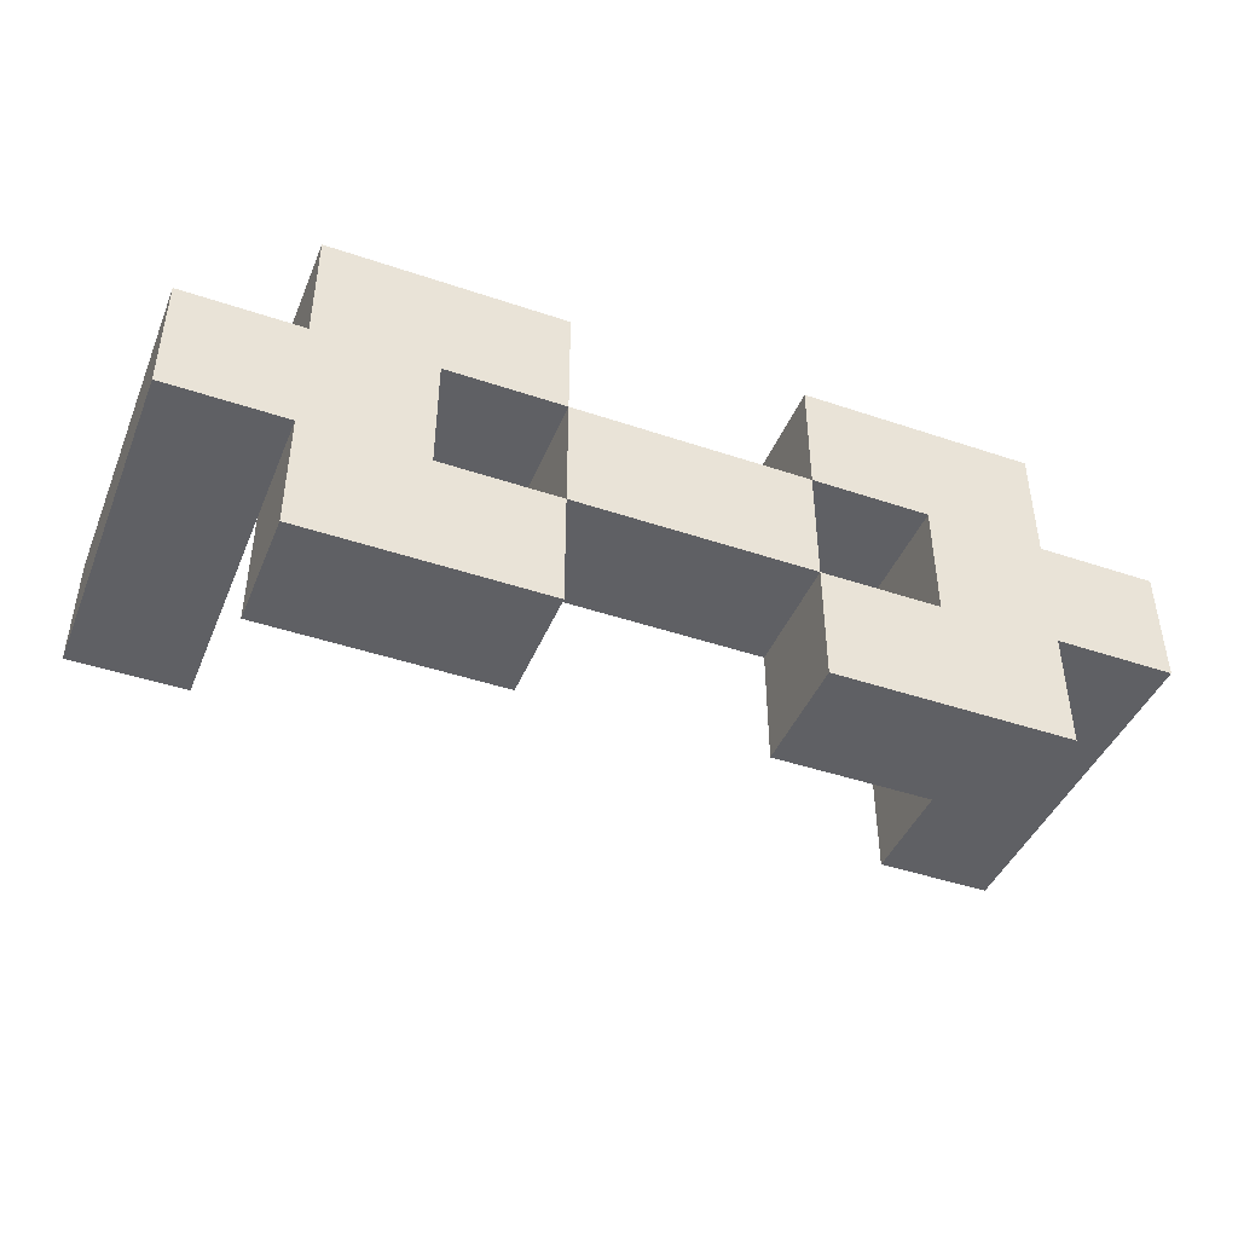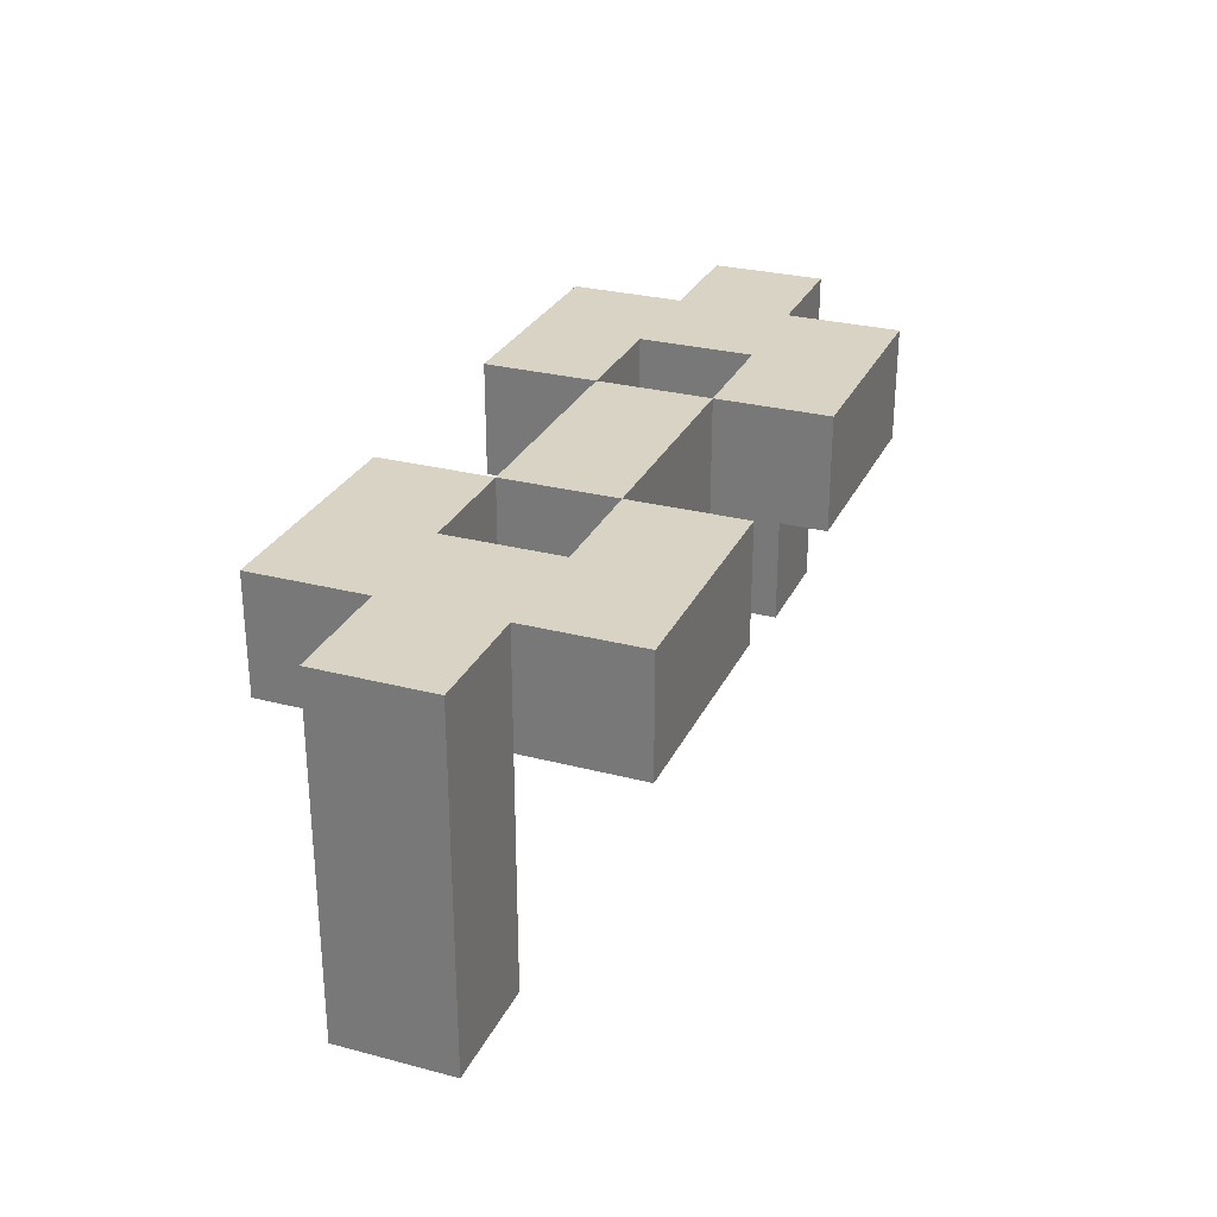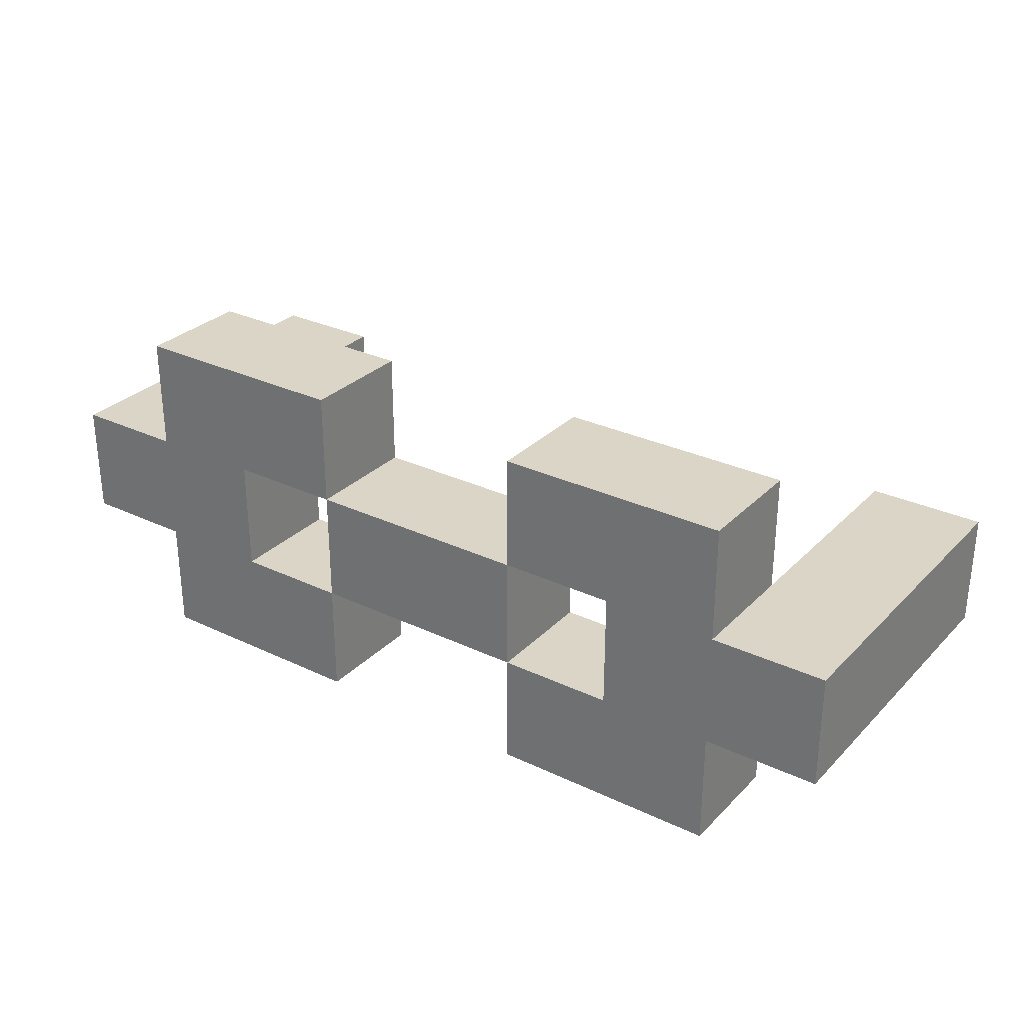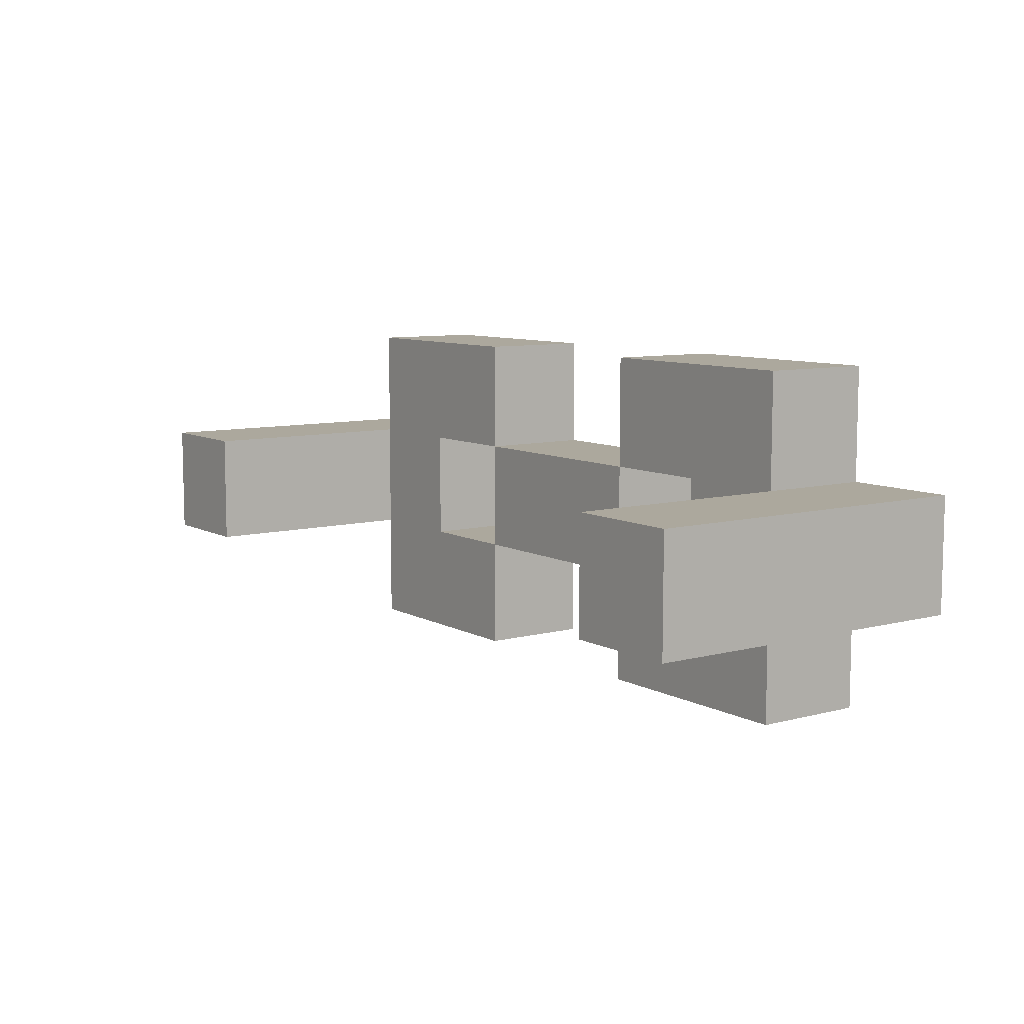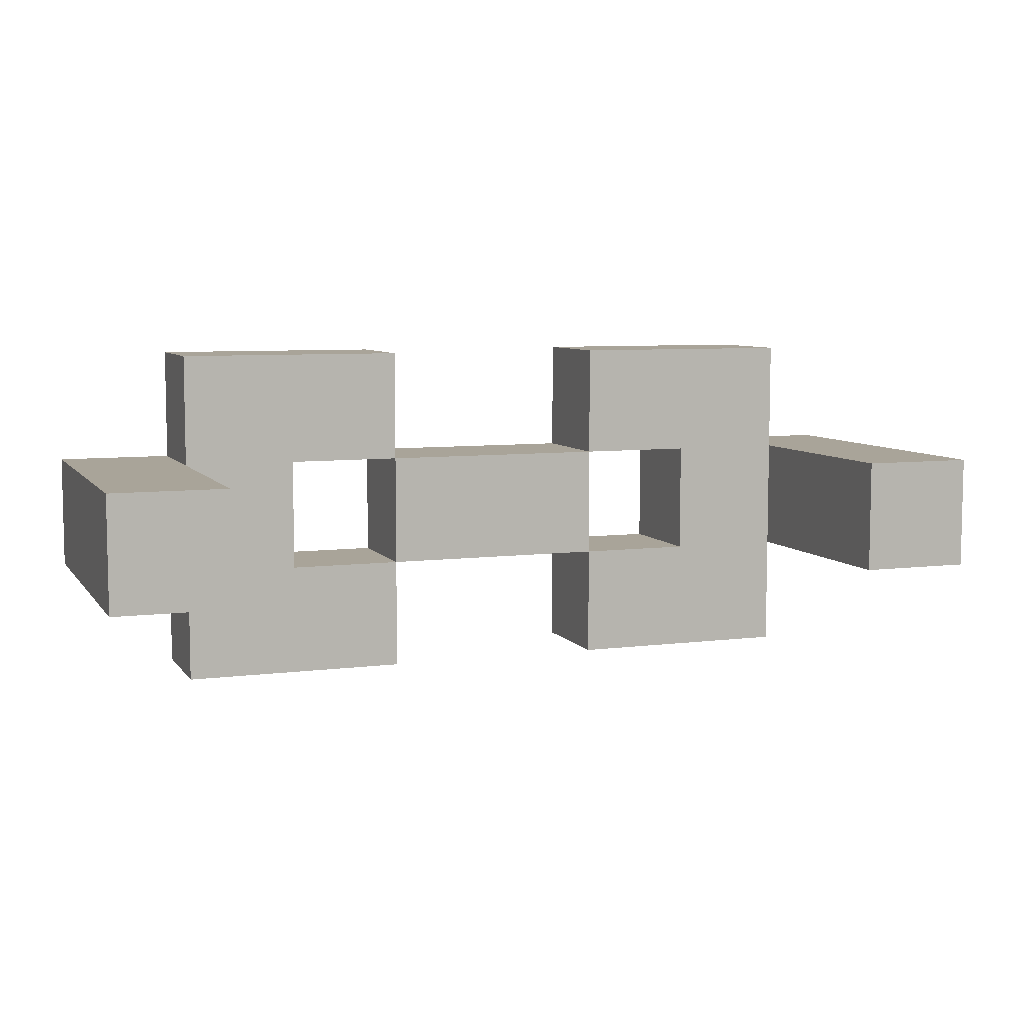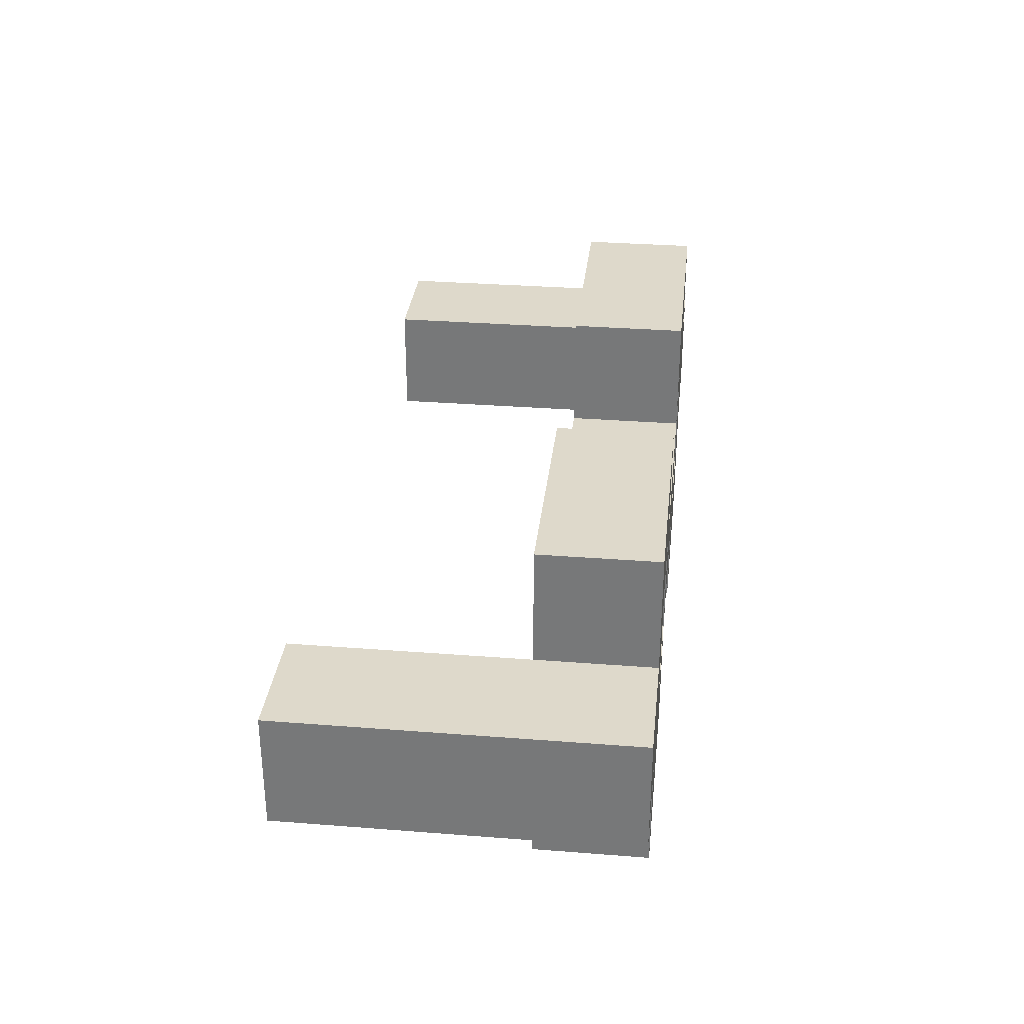
<metadata>
{"format":"obj","ext":"obj","renderer":"f3d","projection":"perspective","resolution":1024,"background":"white","views":[{"elev":-43.7,"azim":-21.7,"up":"+Y"},{"elev":28.3,"azim":111.5,"up":"+Z"},{"elev":29.5,"azim":35.0,"up":"+Y"},{"elev":8.6,"azim":-125.5,"up":"+Y"},{"elev":7.2,"azim":159.8,"up":"+Y"},{"elev":31.8,"azim":-83.7,"up":"+Y"}]}
</metadata>
<code>
g ama01-11
v -4 8 3
v -4 8 -0
v -4 9 3
v -4 9 -0
v -3 7 3
v -3 7 2
v -3 8 3
v -3 8 2
v -3 9 3
v -3 9 2
v -3 10 3
v -3 10 2
v -1 8 3
v -1 8 2
v -1 9 3
v -1 9 2
v 1 7 3
v 1 7 2
v 1 8 3
v 1 8 2
v 1 9 3
v 1 9 2
v 1 10 3
v 1 10 2
v 2 8 3
v 2 8 2
v 2 9 3
v 2 9 2
v 3 8 2
v 3 8 -0
v 3 9 2
v 3 9 -0
v -3 8 2
v -3 8 -0
v -3 9 2
v -3 9 -0
v -2 8 3
v -2 8 2
v -2 9 3
v -2 9 2
v -1 7 3
v -1 7 2
v -1 8 3
v -1 8 2
v -1 9 3
v -1 9 2
v -1 10 3
v -1 10 2
v 1 8 3
v 1 8 2
v 1 9 3
v 1 9 2
v 3 7 3
v 3 7 2
v 3 8 3
v 3 8 2
v 3 9 3
v 3 9 2
v 3 10 3
v 3 10 2
v 4 8 3
v 4 8 -0
v 4 9 3
v 4 9 -0
v -4 8 3
v -4 9 3
v -3 7 3
v -3 8 3
v -3 9 3
v -3 10 3
v -2 8 3
v -2 9 3
v -1 7 3
v -1 8 3
v -1 9 3
v -1 10 3
v 1 7 3
v 1 8 3
v 1 9 3
v 1 10 3
v 2 8 3
v 2 9 3
v 3 7 3
v 3 8 3
v 3 9 3
v 3 10 3
v 4 8 3
v 4 9 3
v -3 7 2
v -3 8 2
v -3 9 2
v -3 10 2
v -2 8 2
v -2 9 2
v -1 7 2
v -1 8 2
v -1 9 2
v -1 10 2
v 1 7 2
v 1 8 2
v 1 9 2
v 1 10 2
v 2 8 2
v 2 9 2
v 3 7 2
v 3 8 2
v 3 9 2
v 3 10 2
v -4 8 -0
v -4 9 -0
v -3 8 -0
v -3 9 -0
v 3 8 -0
v 3 9 -0
v 4 8 -0
v 4 9 -0
v -3 7 3
v -1 7 3
v 1 7 3
v 3 7 3
v -3 7 2
v -1 7 2
v 1 7 2
v 3 7 2
v -4 8 3
v -3 8 3
v -1 8 3
v 1 8 3
v 3 8 3
v 4 8 3
v -3 8 2
v -1 8 2
v 1 8 2
v 3 8 2
v -4 8 -0
v -3 8 -0
v 3 8 -0
v 4 8 -0
v -2 9 3
v -1 9 3
v 1 9 3
v 2 9 3
v -2 9 2
v -1 9 2
v 1 9 2
v 2 9 2
v -2 8 3
v -1 8 3
v 1 8 3
v 2 8 3
v -2 8 2
v -1 8 2
v 1 8 2
v 2 8 2
v -4 9 3
v -3 9 3
v -1 9 3
v 1 9 3
v 3 9 3
v 4 9 3
v -3 9 2
v -1 9 2
v 1 9 2
v 3 9 2
v -4 9 -0
v -3 9 -0
v 3 9 -0
v 4 9 -0
v -3 10 3
v -1 10 3
v 1 10 3
v 3 10 3
v -3 10 2
v -1 10 2
v 1 10 2
v 3 10 2
f 3 2 1
f 4 2 3
f 7 6 5
f 8 6 7
f 11 10 9
f 12 10 11
f 15 14 13
f 16 14 15
f 19 18 17
f 20 18 19
f 23 22 21
f 24 22 23
f 27 26 25
f 28 26 27
f 31 30 29
f 32 30 31
f 33 34 35
f 35 34 36
f 37 38 39
f 39 38 40
f 41 42 43
f 43 42 44
f 45 46 47
f 47 46 48
f 49 50 51
f 51 50 52
f 53 54 55
f 55 54 56
f 57 58 59
f 59 58 60
f 61 62 63
f 63 62 64
f 68 66 65
f 69 66 68
f 71 68 67
f 71 70 69
f 71 69 68
f 72 70 71
f 73 71 67
f 74 71 73
f 75 70 72
f 76 70 75
f 78 75 74
f 79 75 78
f 81 78 77
f 82 80 79
f 83 81 77
f 83 82 81
f 84 82 83
f 85 80 82
f 85 82 84
f 86 80 85
f 87 85 84
f 88 85 87
f 89 90 93
f 91 92 93
f 90 91 93
f 93 92 94
f 89 93 95
f 95 93 96
f 94 92 97
f 97 92 98
f 96 97 100
f 100 97 101
f 99 100 103
f 101 102 104
f 99 103 105
f 103 104 105
f 105 104 106
f 104 102 107
f 106 104 107
f 107 102 108
f 109 110 111
f 111 110 112
f 113 114 115
f 115 114 116
f 121 118 117
f 122 118 121
f 123 120 119
f 124 120 123
f 131 126 125
f 132 128 127
f 133 128 132
f 134 130 129
f 135 131 125
f 136 131 135
f 137 130 134
f 138 130 137
f 143 140 139
f 144 140 143
f 145 142 141
f 146 142 145
f 147 148 151
f 151 148 152
f 149 150 153
f 153 150 154
f 155 156 161
f 157 158 162
f 162 158 163
f 159 160 164
f 155 161 165
f 165 161 166
f 164 160 167
f 167 160 168
f 169 170 173
f 173 170 174
f 171 172 175
f 175 172 176

</code>
